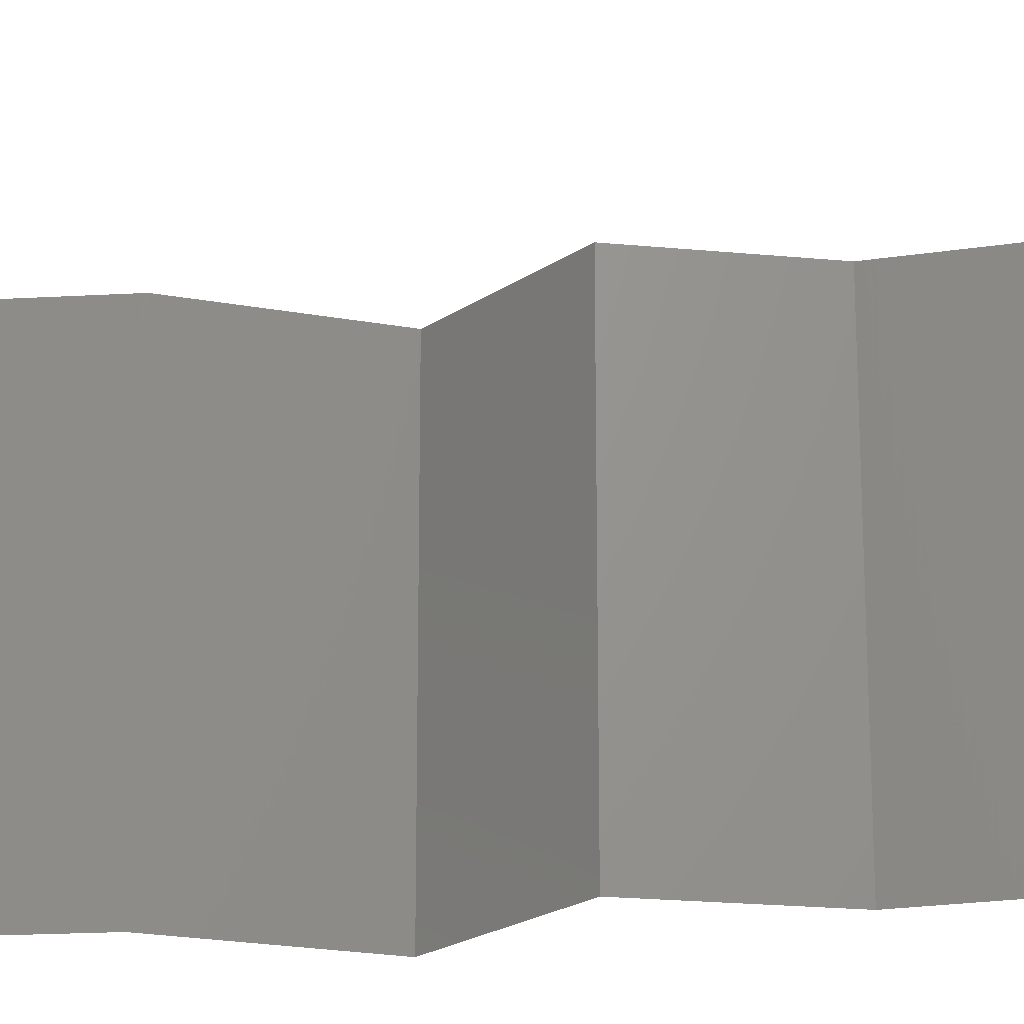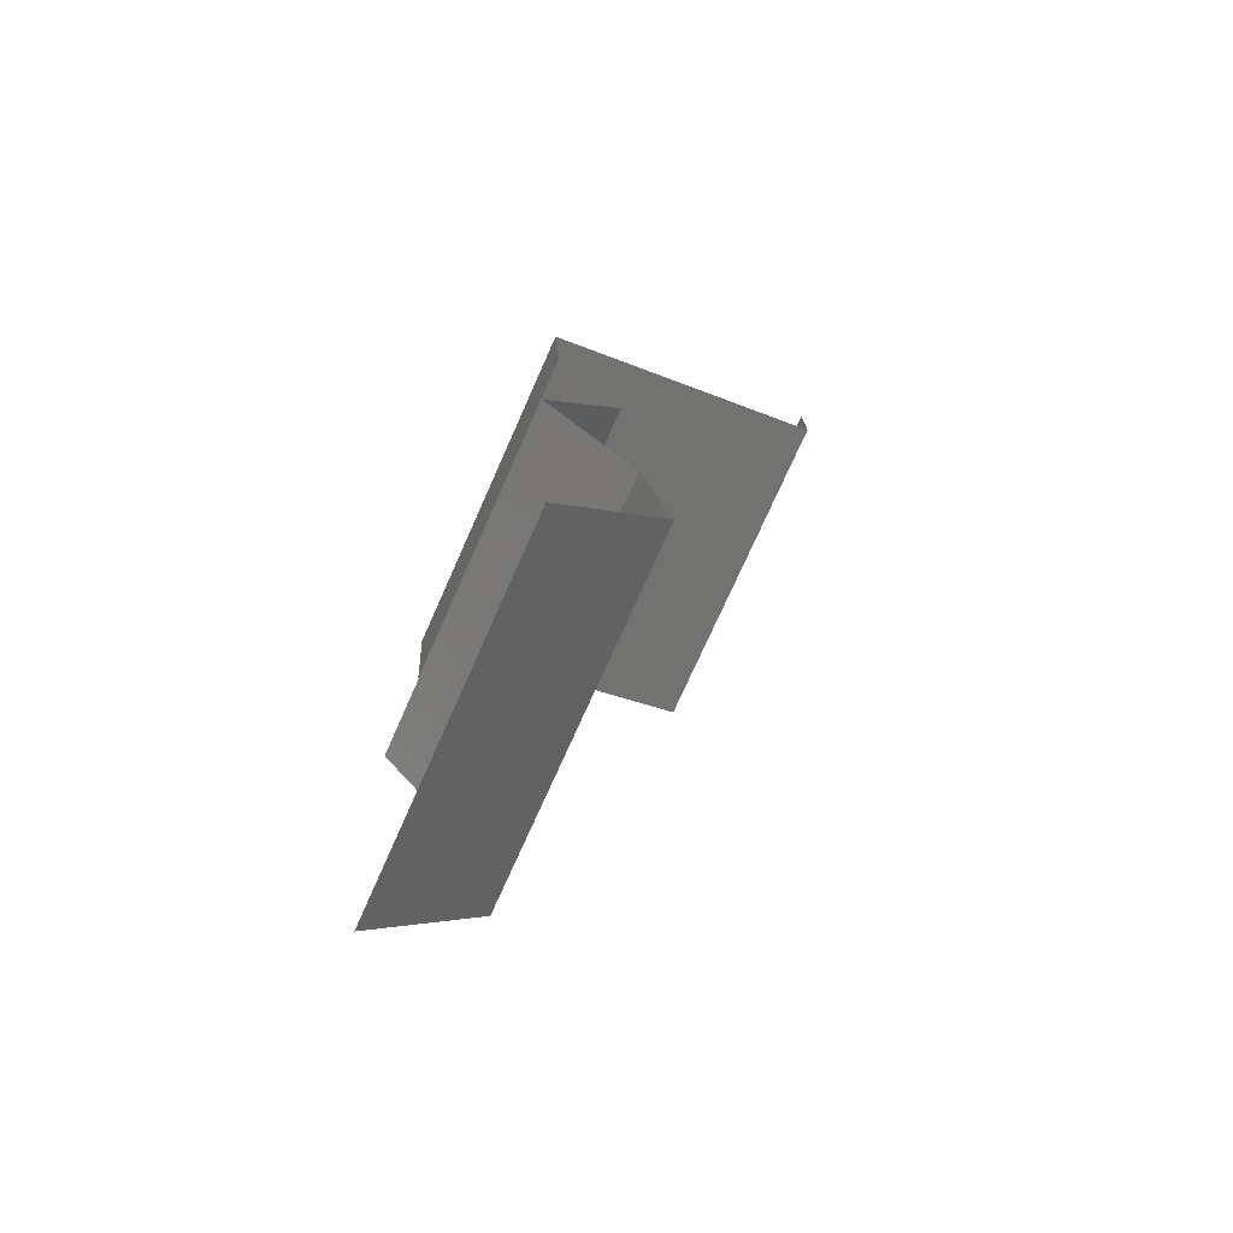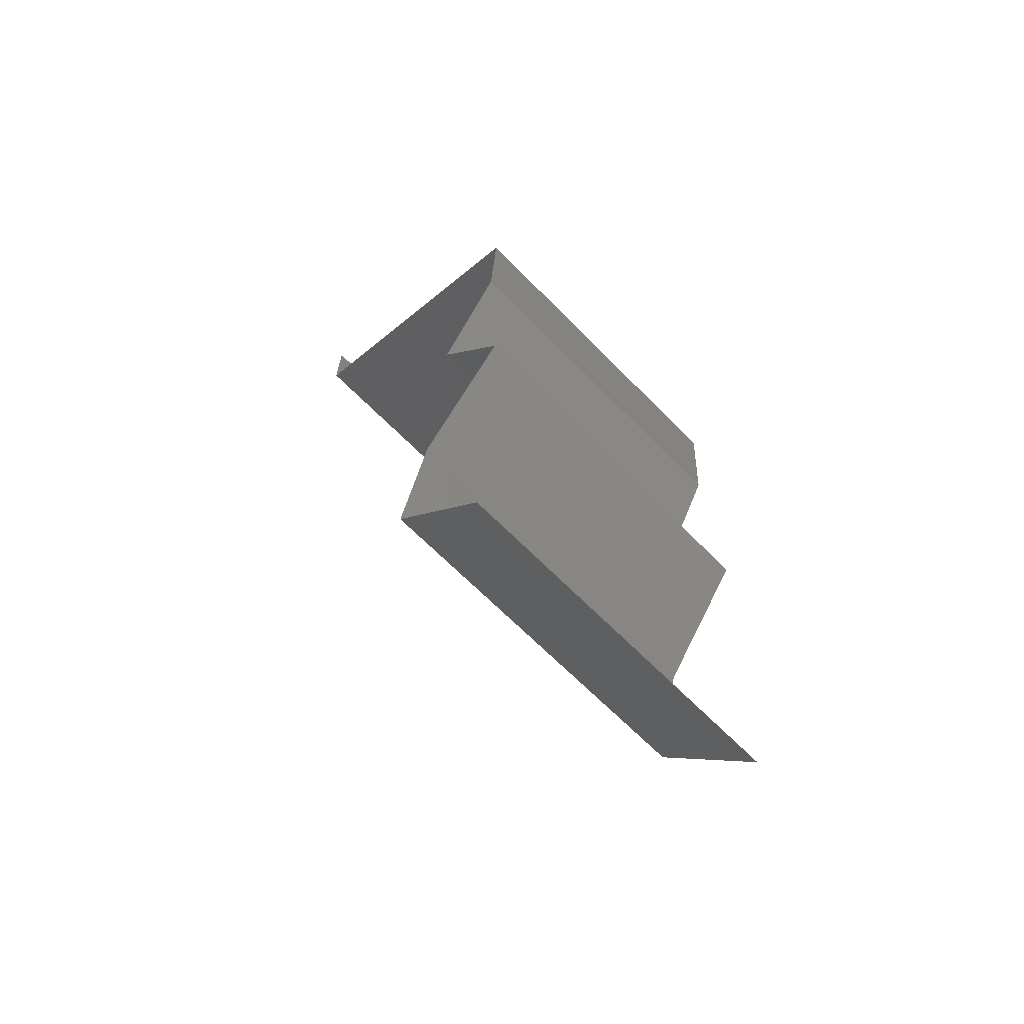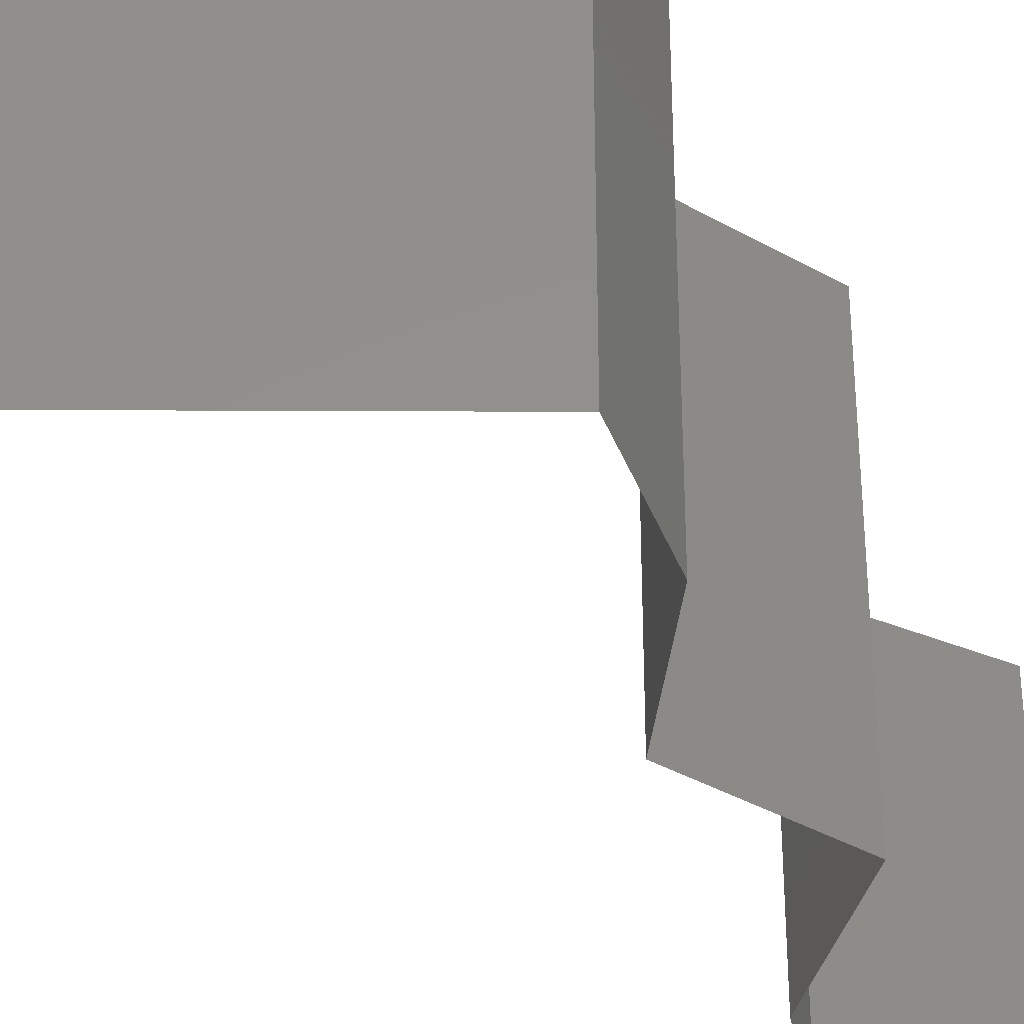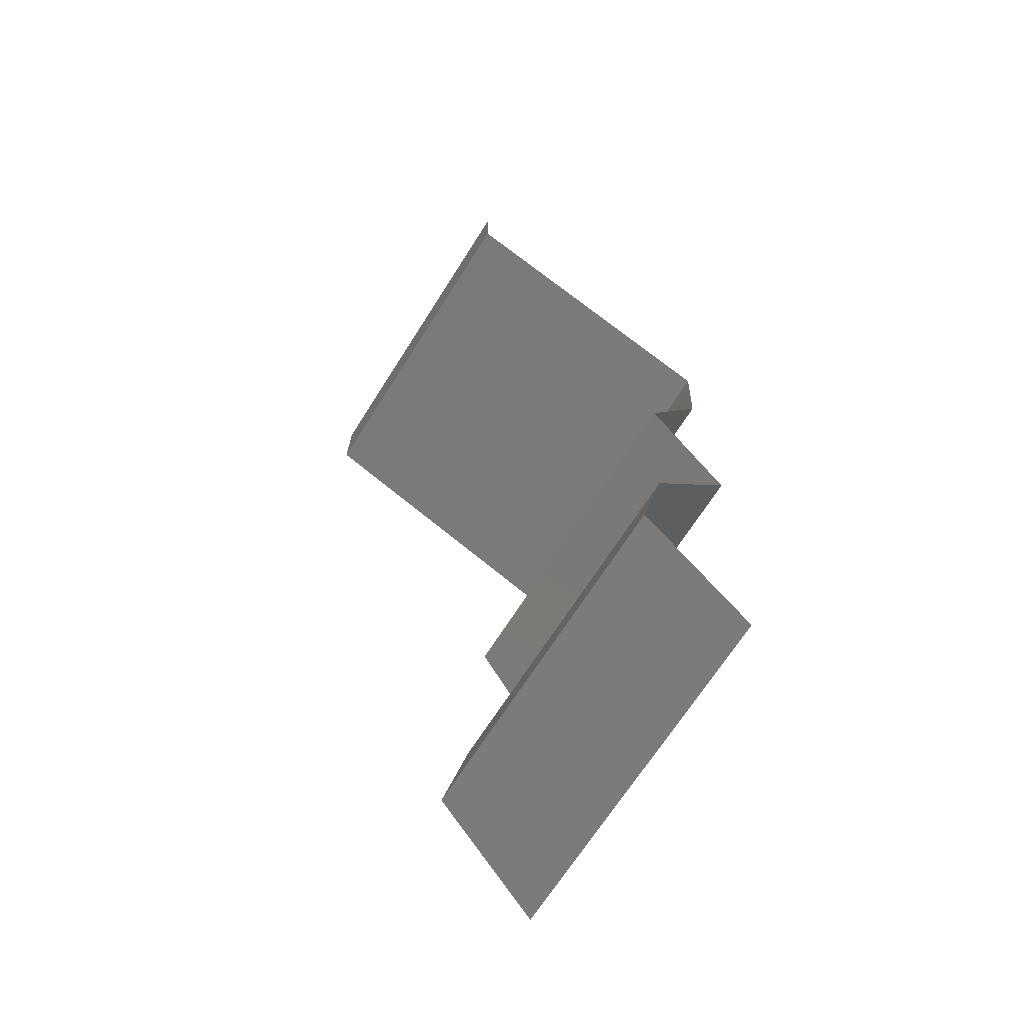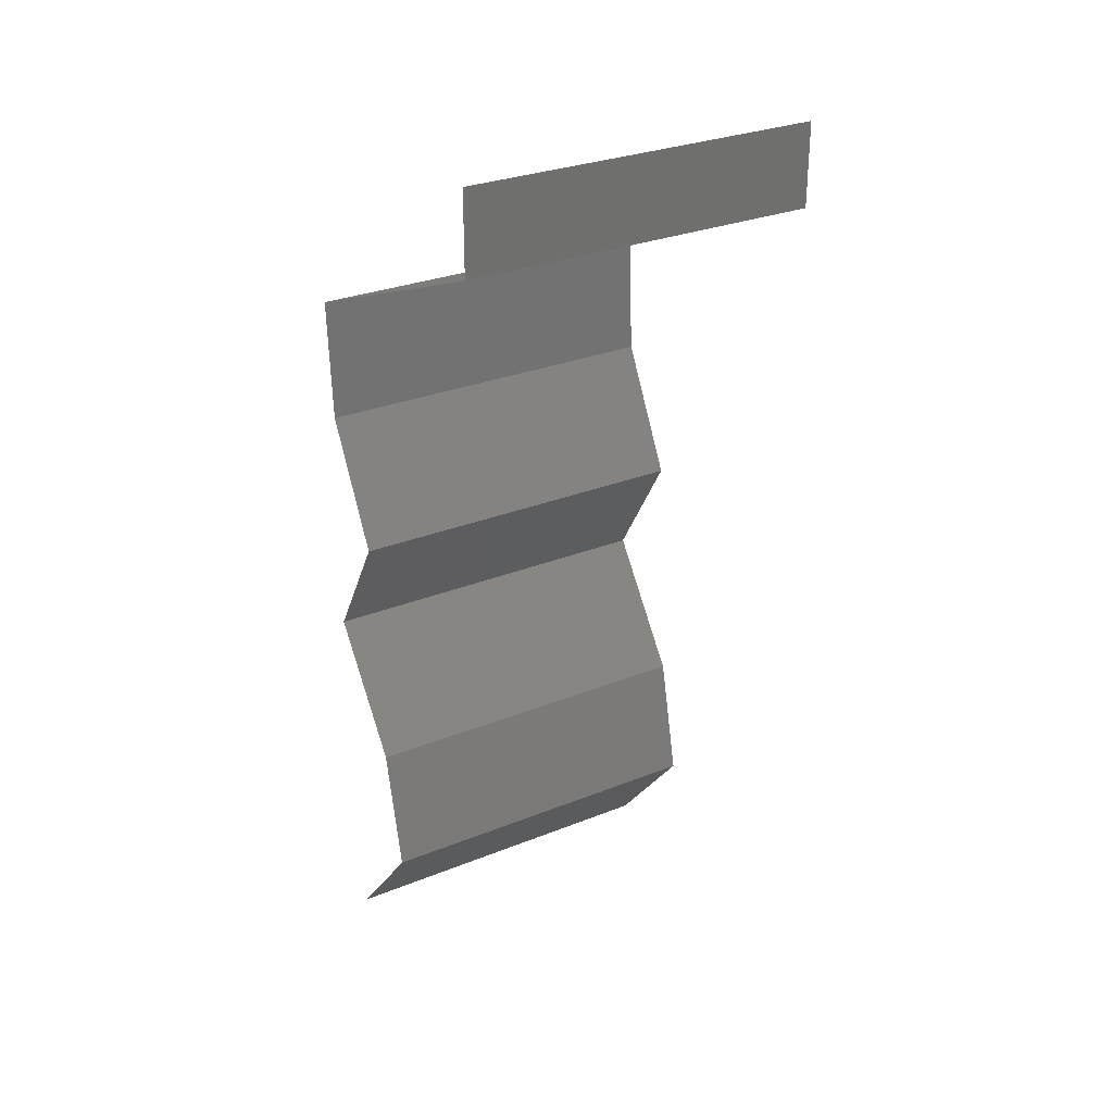
<metadata>
{"format":"stl","ext":"stl","renderer":"f3d","projection":"perspective","resolution":1024,"background":"white","views":[{"elev":-21.8,"azim":108.4,"up":"+Z"},{"elev":-74.2,"azim":-24.0,"up":"+Y"},{"elev":-65.9,"azim":-135.6,"up":"+Y"},{"elev":-37.1,"azim":-157.8,"up":"+Z"},{"elev":-68.7,"azim":147.6,"up":"+Y"},{"elev":29.5,"azim":59.4,"up":"+Y"}]}
</metadata>
<code>
# stl→obj: 47 verts, 70 faces
v 0.04 0.0554 0.01
v 0.04 0.0577 0.005
v 0.04 0.06 0.01
v 0.04 0.0577 0.015
v 0.04 0.0554 0.02
v 0.04 0.06 0.02
v 0.04 0.06 0
v 0.04 0.0554 0
v 0.03304 0.05251 0.007728
v 0.03165 0.05194 0
v 0.02329 0.04847 0.01
v 0.02907 0.05087 0.01343
v 0.02329 0.04847 0.02
v 0.03165 0.05194 0.02
v 0.02329 0.04847 0
v 0.02762 0.05027 0.005241
v 0.03475 0.05322 0.01423
v 0.02369 0.04155 0.02
v 0.02349 0.04501 0.015
v 0.02369 0.04155 0.01
v 0.02349 0.04501 0.005
v 0.02369 0.04155 0
v 0.02738 0.03462 0
v 0.02554 0.03809 0.005
v 0.02738 0.03462 0.01
v 0.02554 0.03809 0.015
v 0.02738 0.03462 0.02
v 0.02528 0.03116 0.015
v 0.02317 0.0277 0
v 0.02528 0.03116 0.005
v 0.02317 0.0277 0.01
v 0.02317 0.0277 0.02
v 0.02571 0.02424 0.015
v 0.02826 0.02077 0
v 0.02571 0.02424 0.005
v 0.02826 0.02077 0.01
v 0.02826 0.02077 0.02
v 0.02905 0.01731 0.005
v 0.02984 0.01385 0
v 0.02905 0.01731 0.015
v 0.02984 0.01385 0.01
v 0.02984 0.01385 0.02
v 0.02697 0.01039 0.015
v 0.02411 0.006925 0
v 0.02697 0.01039 0.005
v 0.02411 0.006925 0.01
v 0.02411 0.006925 0.02
f 1 2 3
f 3 4 1
f 5 4 6
f 7 2 8
f 3 2 7
f 6 4 3
f 8 2 1
f 1 4 5
f 8 9 10
f 1 9 8
f 11 12 13
f 13 12 14
f 15 16 11
f 5 17 1
f 10 16 15
f 14 17 5
f 12 16 9
f 11 16 12
f 17 12 9
f 17 9 1
f 9 16 10
f 14 12 17
f 18 19 13
f 20 21 11
f 11 19 20
f 15 21 22
f 11 21 15
f 13 19 11
f 22 21 20
f 20 19 18
f 23 24 25
f 18 26 20
f 25 26 27
f 20 24 22
f 22 24 23
f 27 26 18
f 20 26 25
f 25 24 20
f 27 28 25
f 29 30 31
f 25 30 23
f 31 28 32
f 31 30 25
f 32 28 27
f 23 30 29
f 25 28 31
f 32 33 31
f 34 35 36
f 31 35 29
f 36 33 37
f 36 35 31
f 37 33 32
f 29 35 34
f 31 33 36
f 34 38 39
f 36 40 41
f 41 38 36
f 42 40 37
f 36 38 34
f 37 40 36
f 39 38 41
f 41 40 42
f 42 43 41
f 44 45 46
f 41 45 39
f 46 43 47
f 47 43 42
f 46 45 41
f 39 45 44
f 41 43 46

</code>
